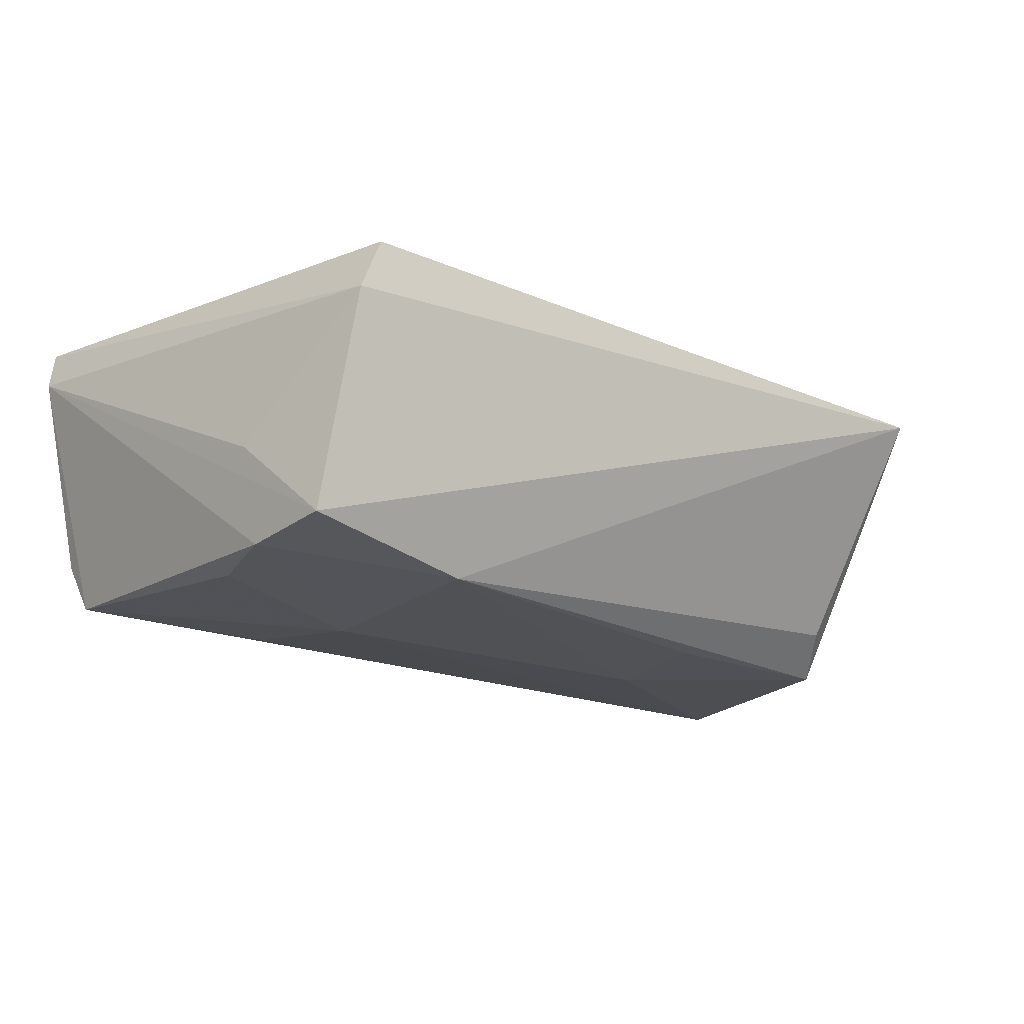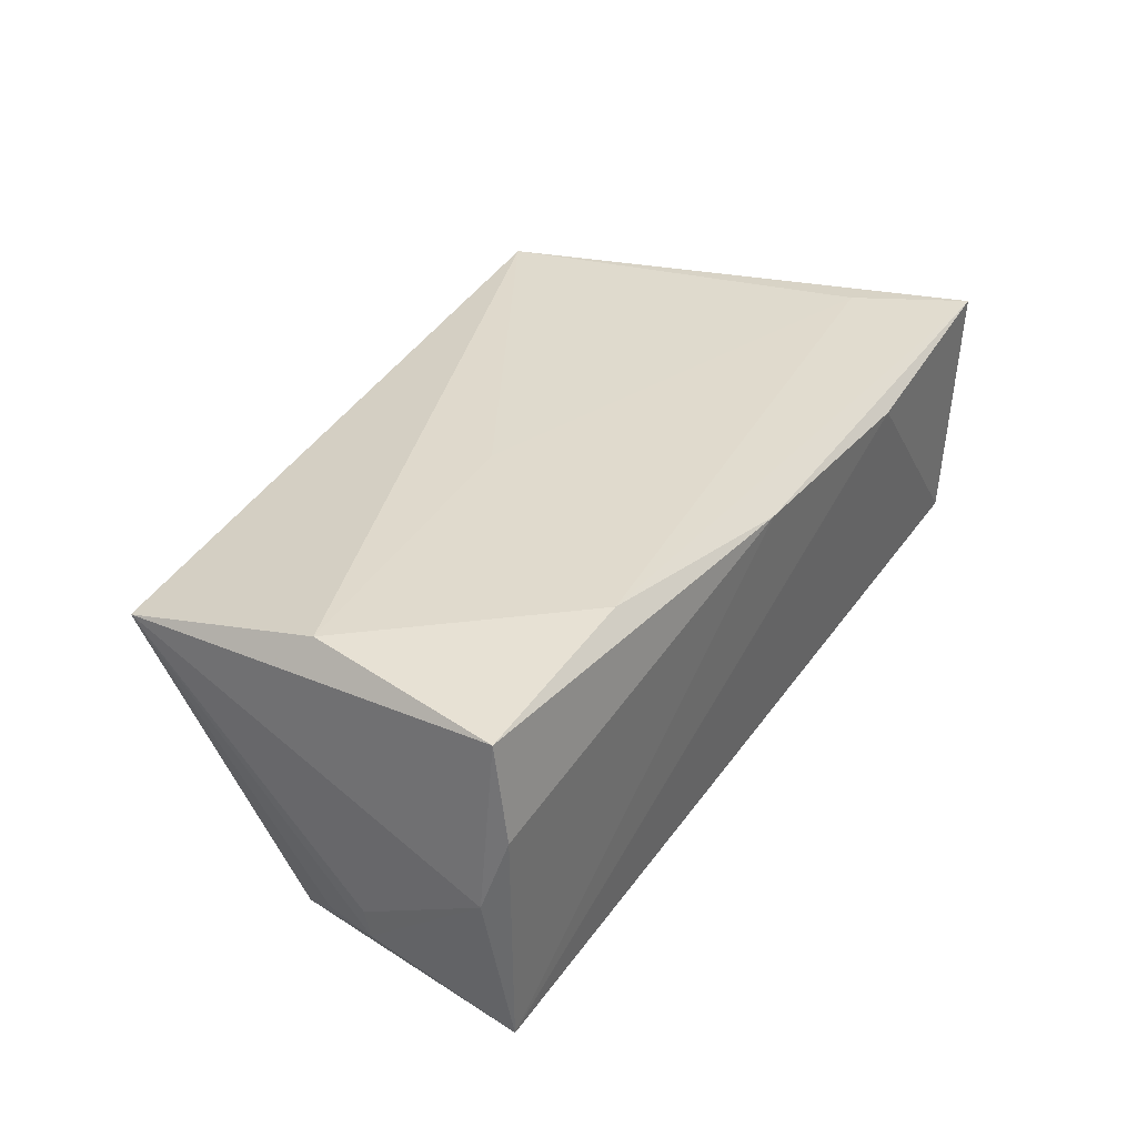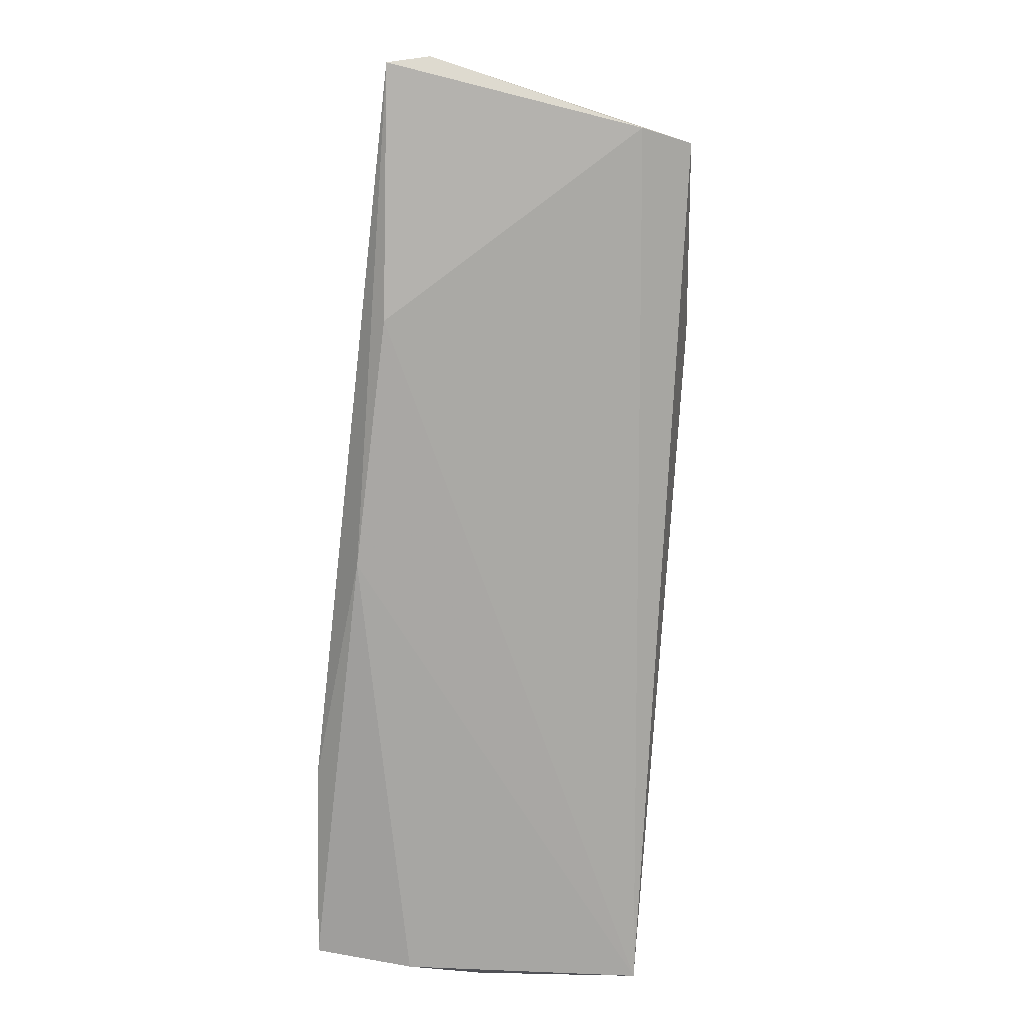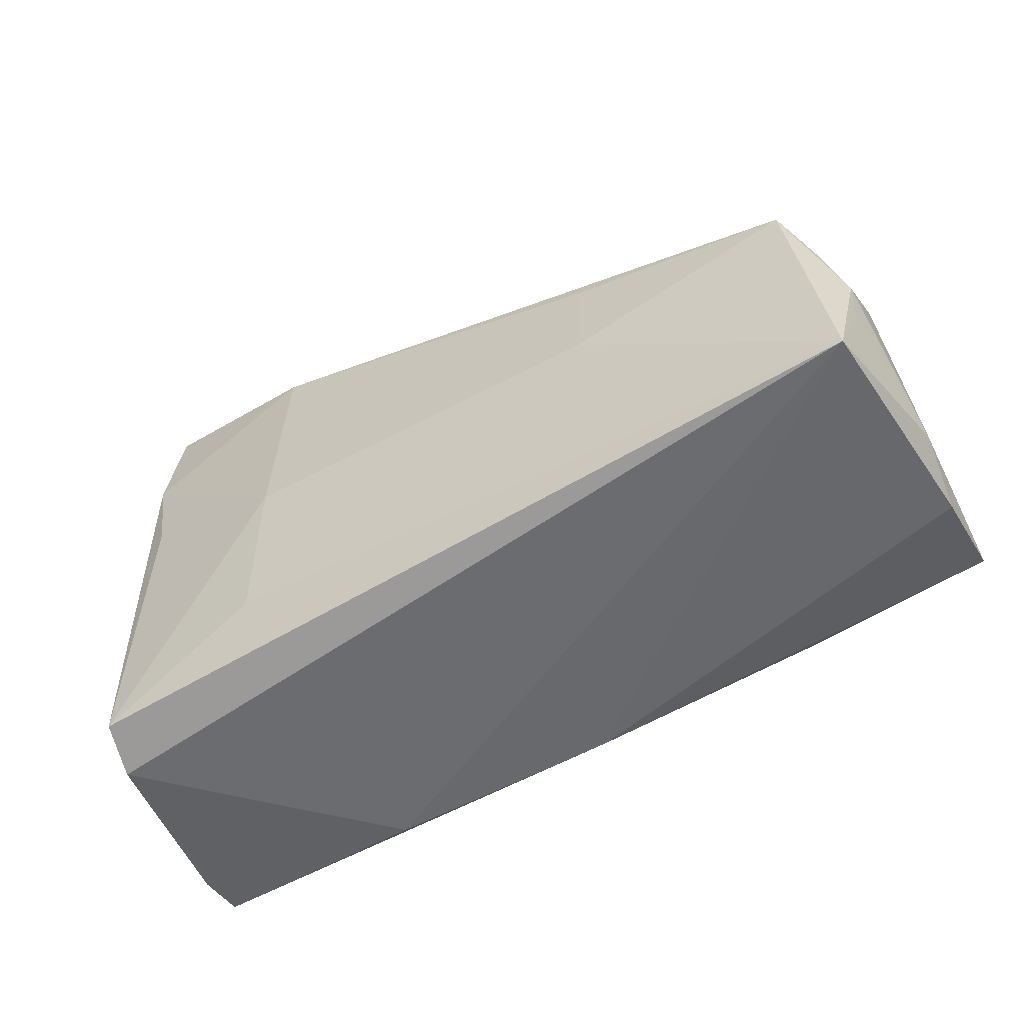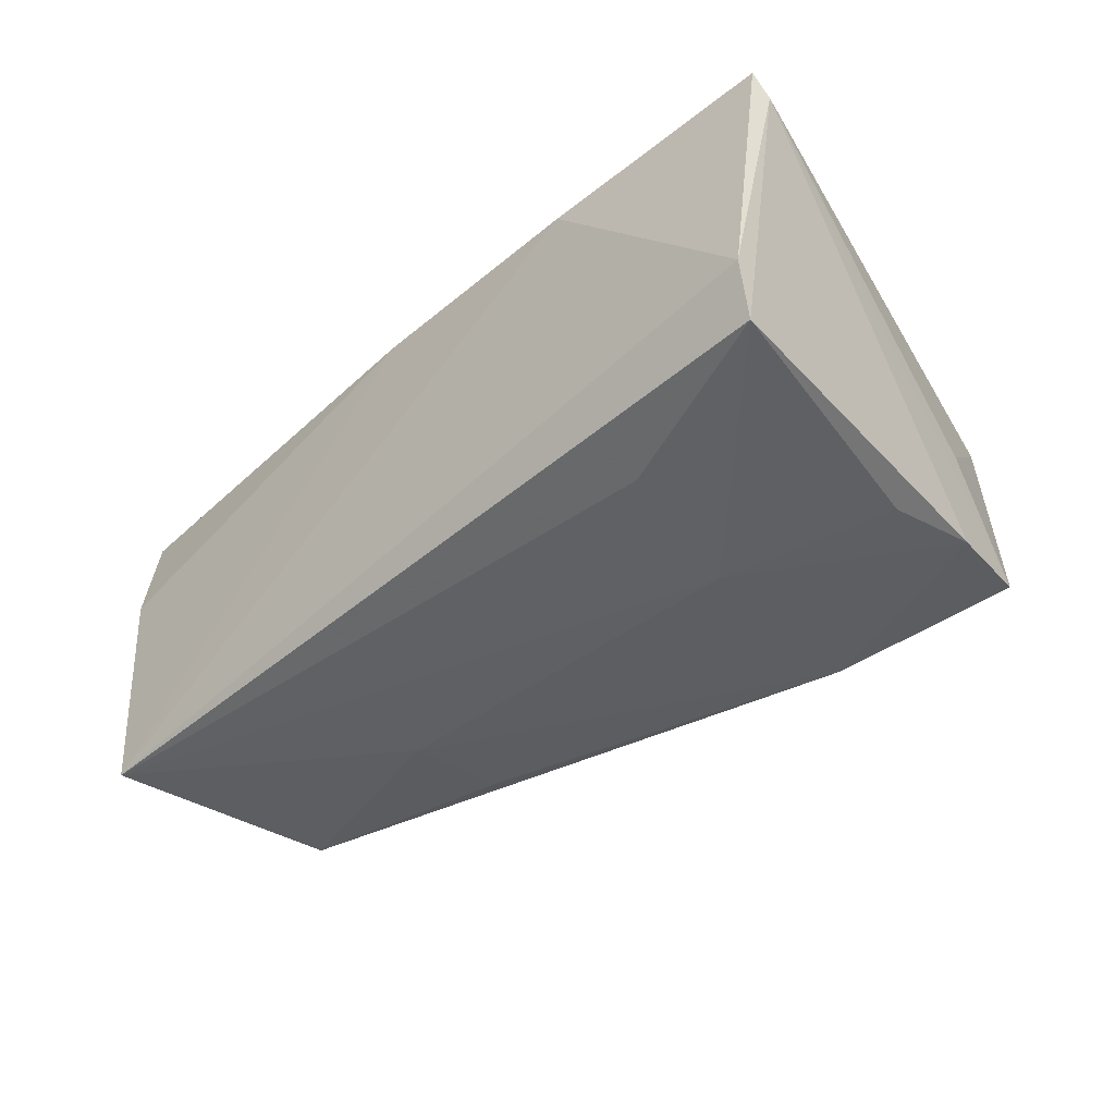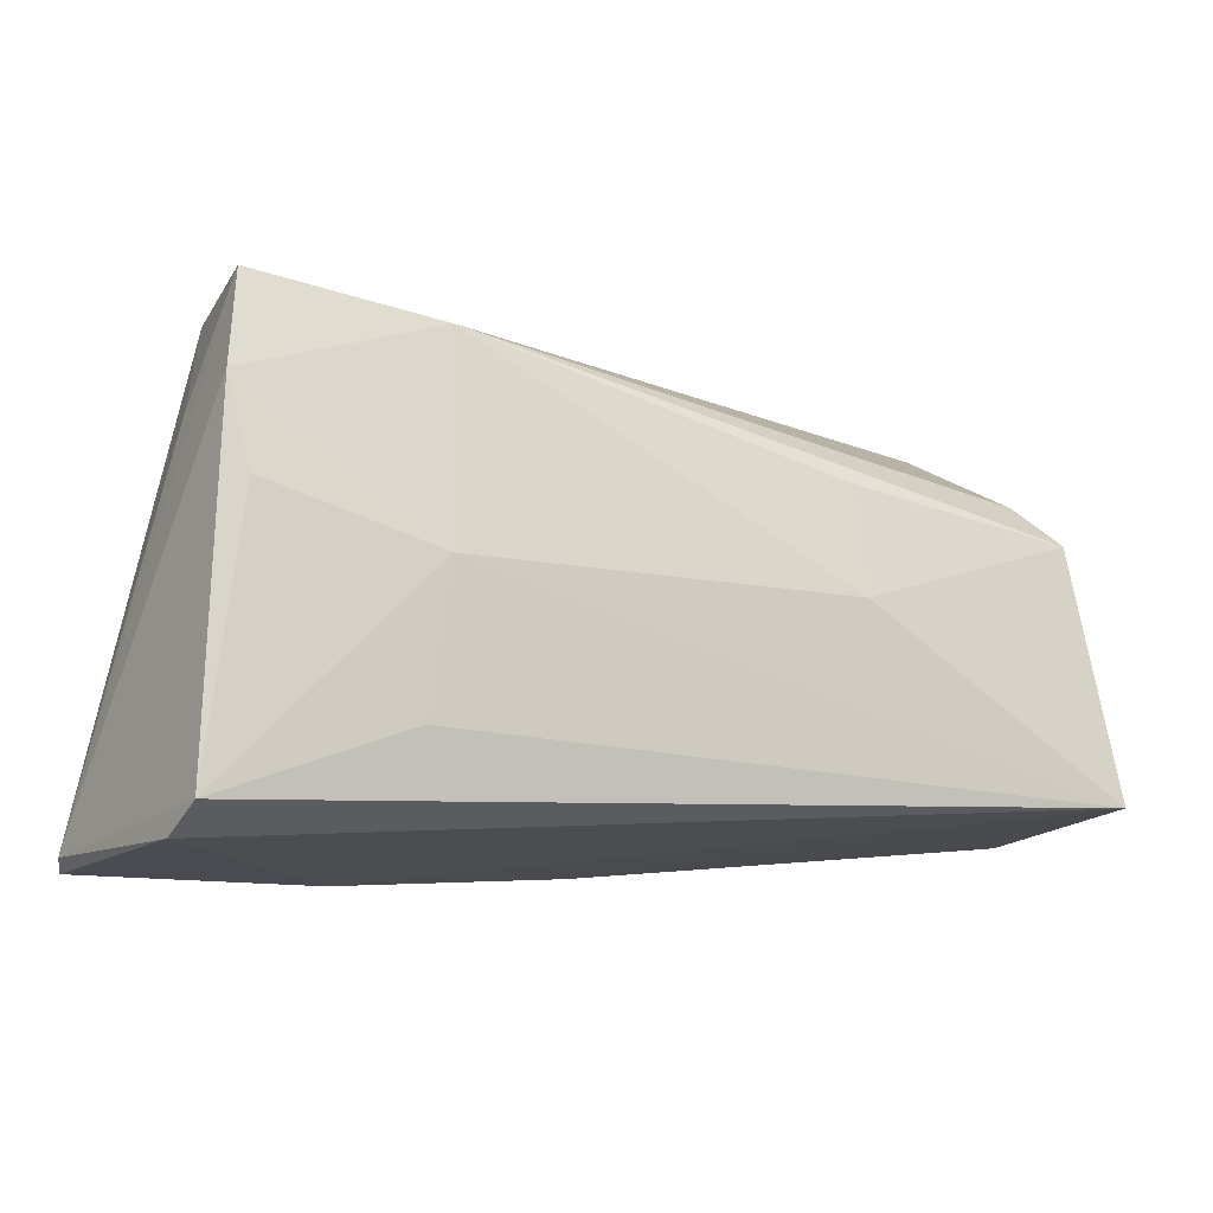
<metadata>
{"format":"obj","ext":"obj","renderer":"f3d","projection":"perspective","resolution":1024,"background":"white","views":[{"elev":-15.4,"azim":143.5,"up":"+Z"},{"elev":34.2,"azim":-61.8,"up":"+Z"},{"elev":-79.7,"azim":84.1,"up":"+Y"},{"elev":-48.1,"azim":-150.0,"up":"+Y"},{"elev":-42.3,"azim":40.5,"up":"+Z"},{"elev":-14.4,"azim":155.5,"up":"+Y"}]}
</metadata>
<code>
v -0.02217 0.0136 -0.02078
v 0.04388 0.033 0.0118
v 0.04712 0.02981 -0.01515
v 0.05066 -0.02946 -0.01091
v 0.04956 -0.02638 -0.01695
v 0.04946 0.01644 -0.004713
v -0.0228 8.37e-05 -0.02257
v -0.05094 0.02999 0.01347
v -0.0501 0.009528 -0.02092
v 0.04083 0.03231 0.01835
v 0.02471 0.02557 -0.01907
v -0.05612 -0.002283 -0.01256
v 0.05617 -0.02839 0.01408
v -0.05685 -0.01971 0.01808
v 0.0272 -0.01774 -0.01981
v -0.05154 0.004844 0.01946
v -0.004274 -0.02687 0.01722
v -0.05564 -0.0209 -0.02257
v 0.04791 -0.01539 0.01924
v 0.05494 -0.02946 0.01896
v 0.04827 0.01793 -0.0168
v -0.04681 0.01519 -0.01556
v -0.05329 0.004391 -0.01707
v -0.05625 -0.009122 -0.01641
v -0.05618 -0.003029 -0.01579
v -0.05824 -0.01859 -0.002881
v 0.04573 0.006708 -0.018
v -0.01115 0.006684 0.01943
v -0.0571 -0.02146 0.00615
v 0.0252 -2.326e-05 -0.02126
v 0.02558 -0.02946 0.01654
v -0.03273 -0.02088 0.02014
f 16 14 32
f 6 2 13
f 5 21 13
f 28 10 16
f 16 32 28
f 28 19 10
f 32 19 28
f 8 10 2
f 16 10 8
f 26 14 8
f 8 14 16
f 29 14 26
f 26 18 29
f 2 6 3
f 3 8 2
f 13 21 3
f 3 6 13
f 4 5 13
f 18 5 4
f 30 21 27
f 27 5 30
f 21 5 27
f 15 18 30
f 30 5 15
f 15 5 18
f 30 18 7
f 18 9 7
f 25 9 18
f 8 3 11
f 30 7 11
f 11 21 30
f 11 3 21
f 20 4 13
f 20 19 32
f 10 19 20
f 13 2 20
f 2 10 20
f 18 4 31
f 4 20 31
f 24 18 26
f 26 25 24
f 24 25 18
f 26 8 12
f 12 25 26
f 8 25 12
f 8 9 23
f 23 25 8
f 9 25 23
f 22 9 8
f 8 11 22
f 22 11 9
f 1 7 9
f 9 11 1
f 1 11 7
f 17 29 18
f 18 31 17
f 14 29 17
f 17 32 14
f 17 20 32
f 17 31 20

</code>
